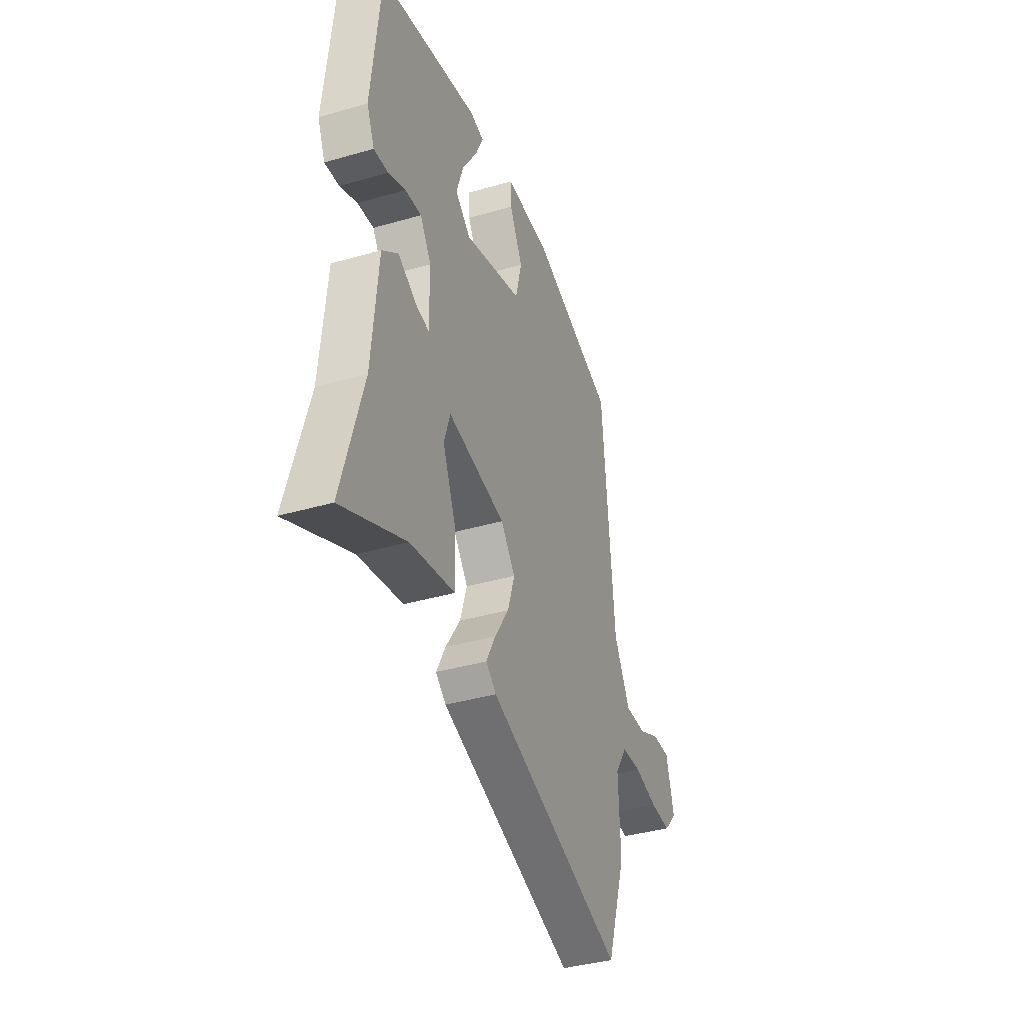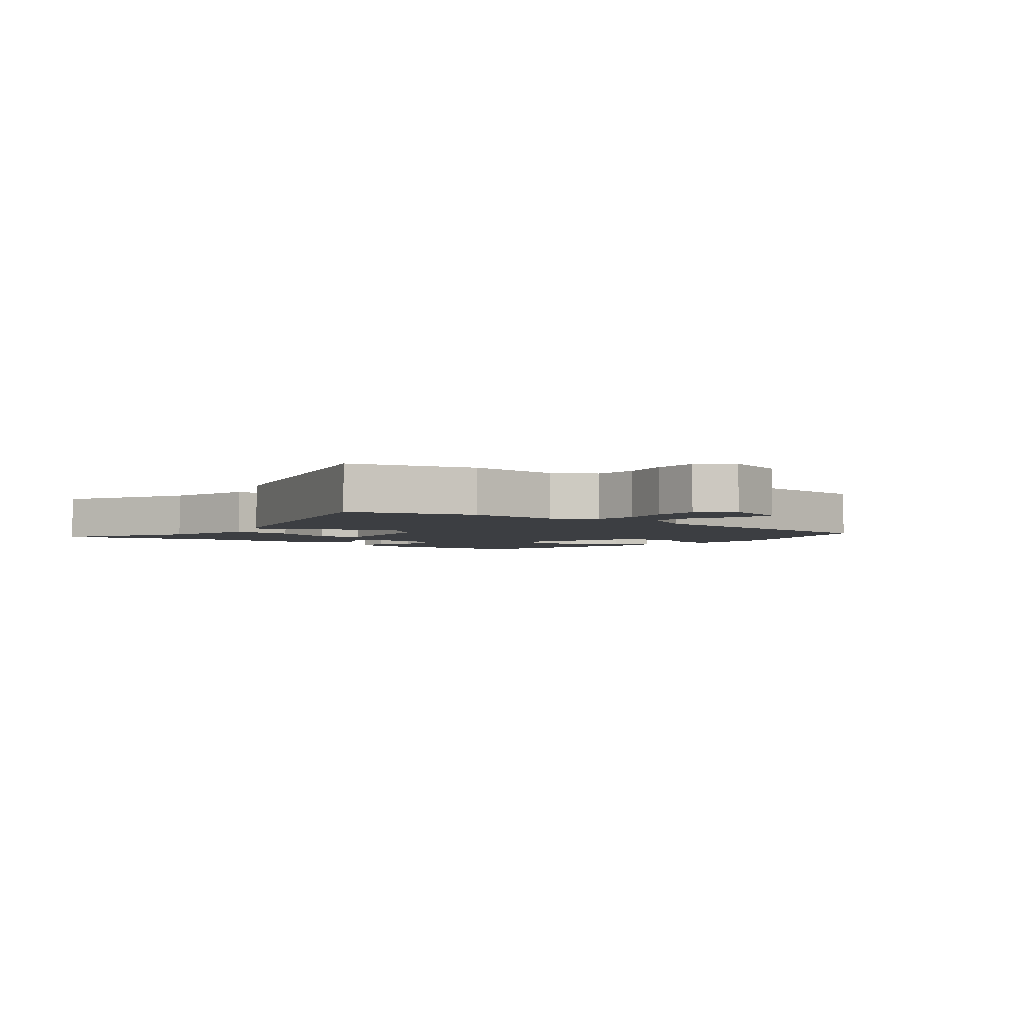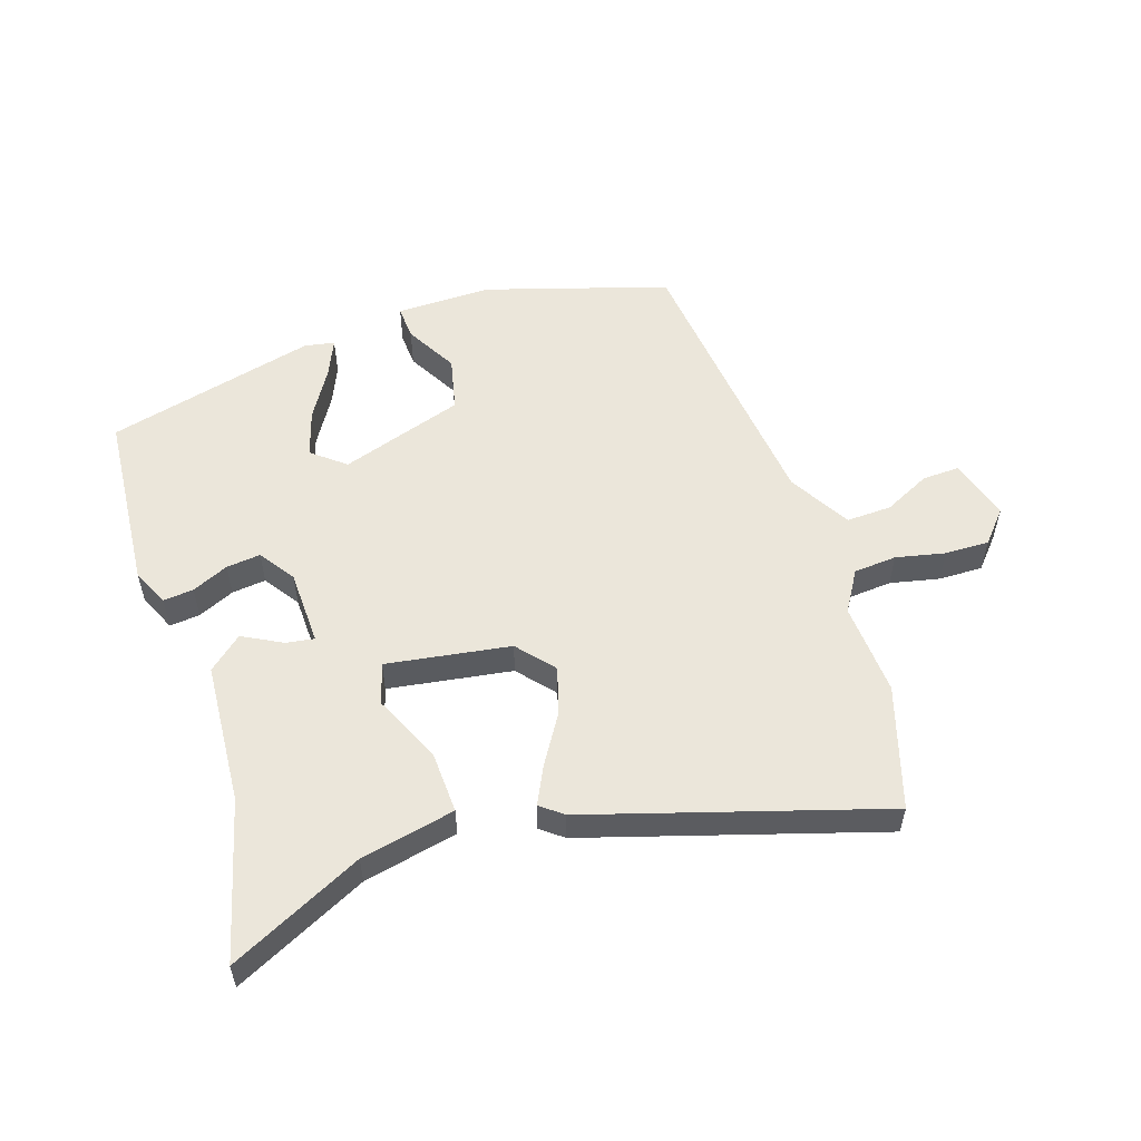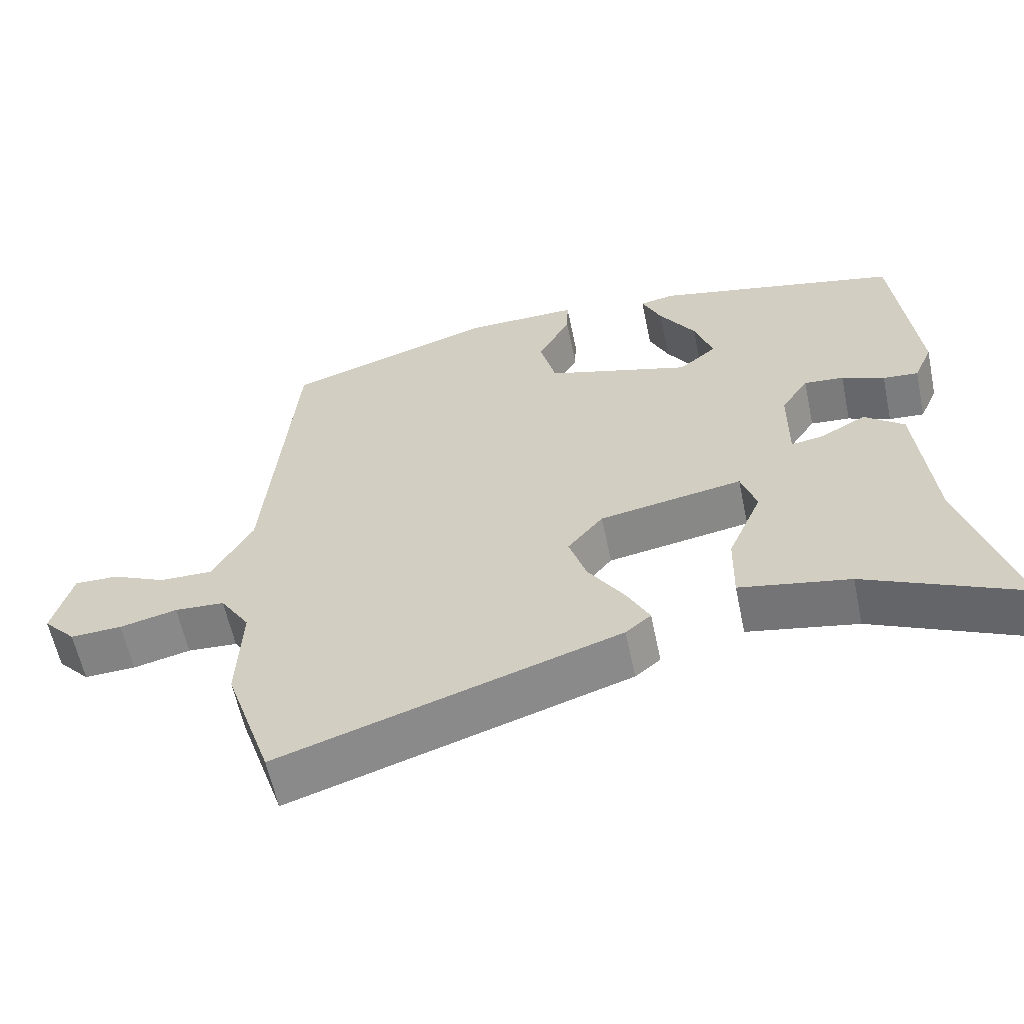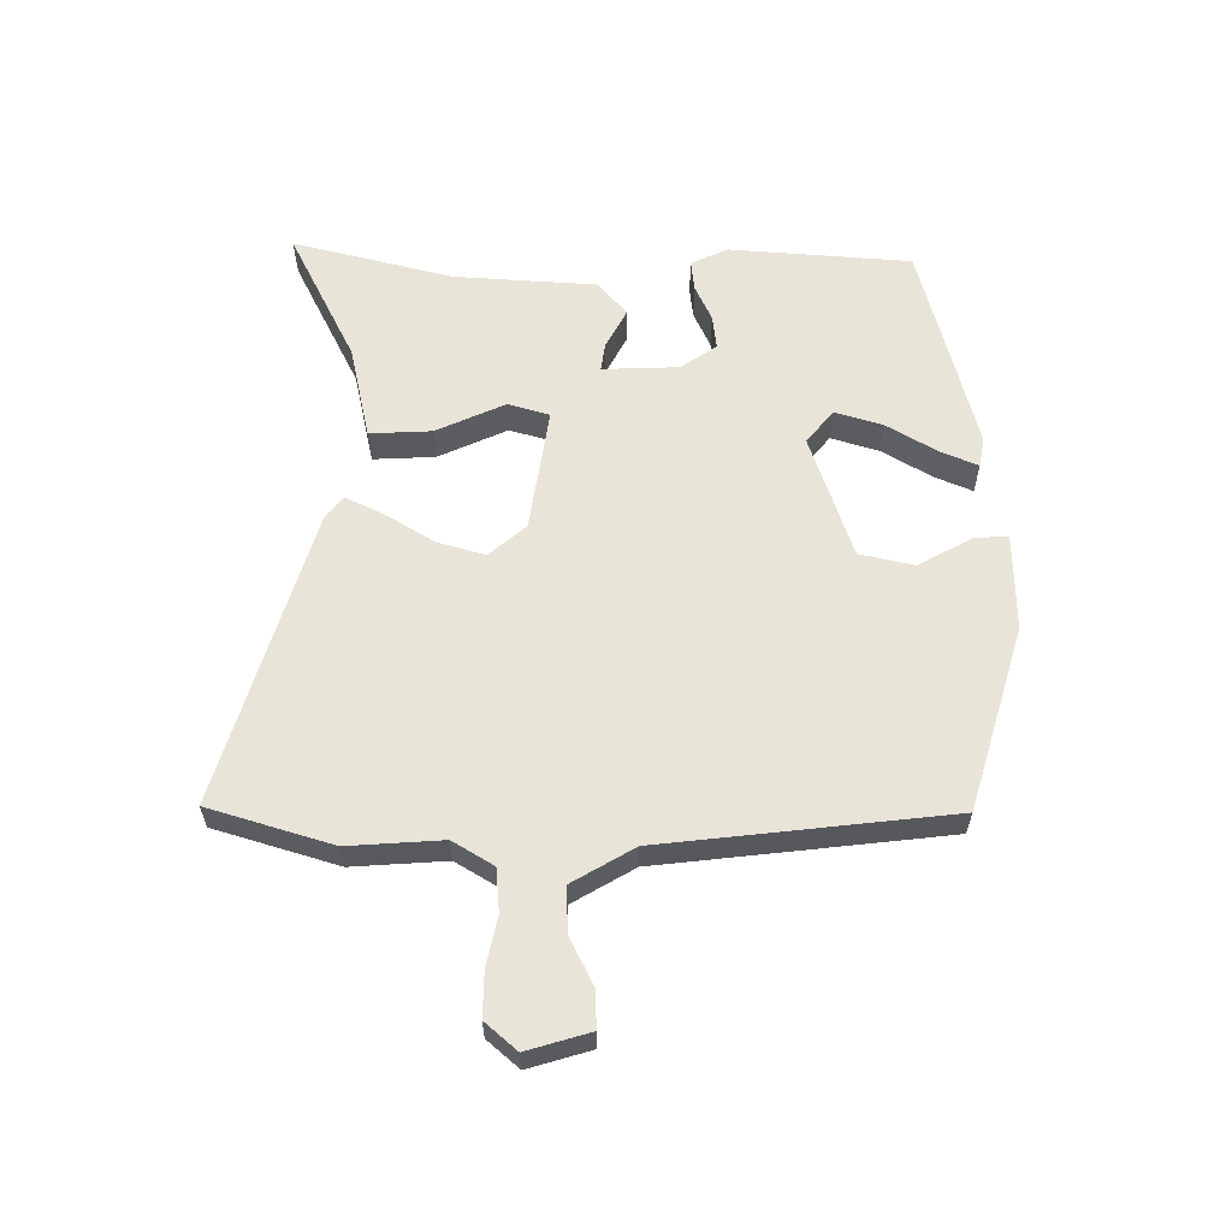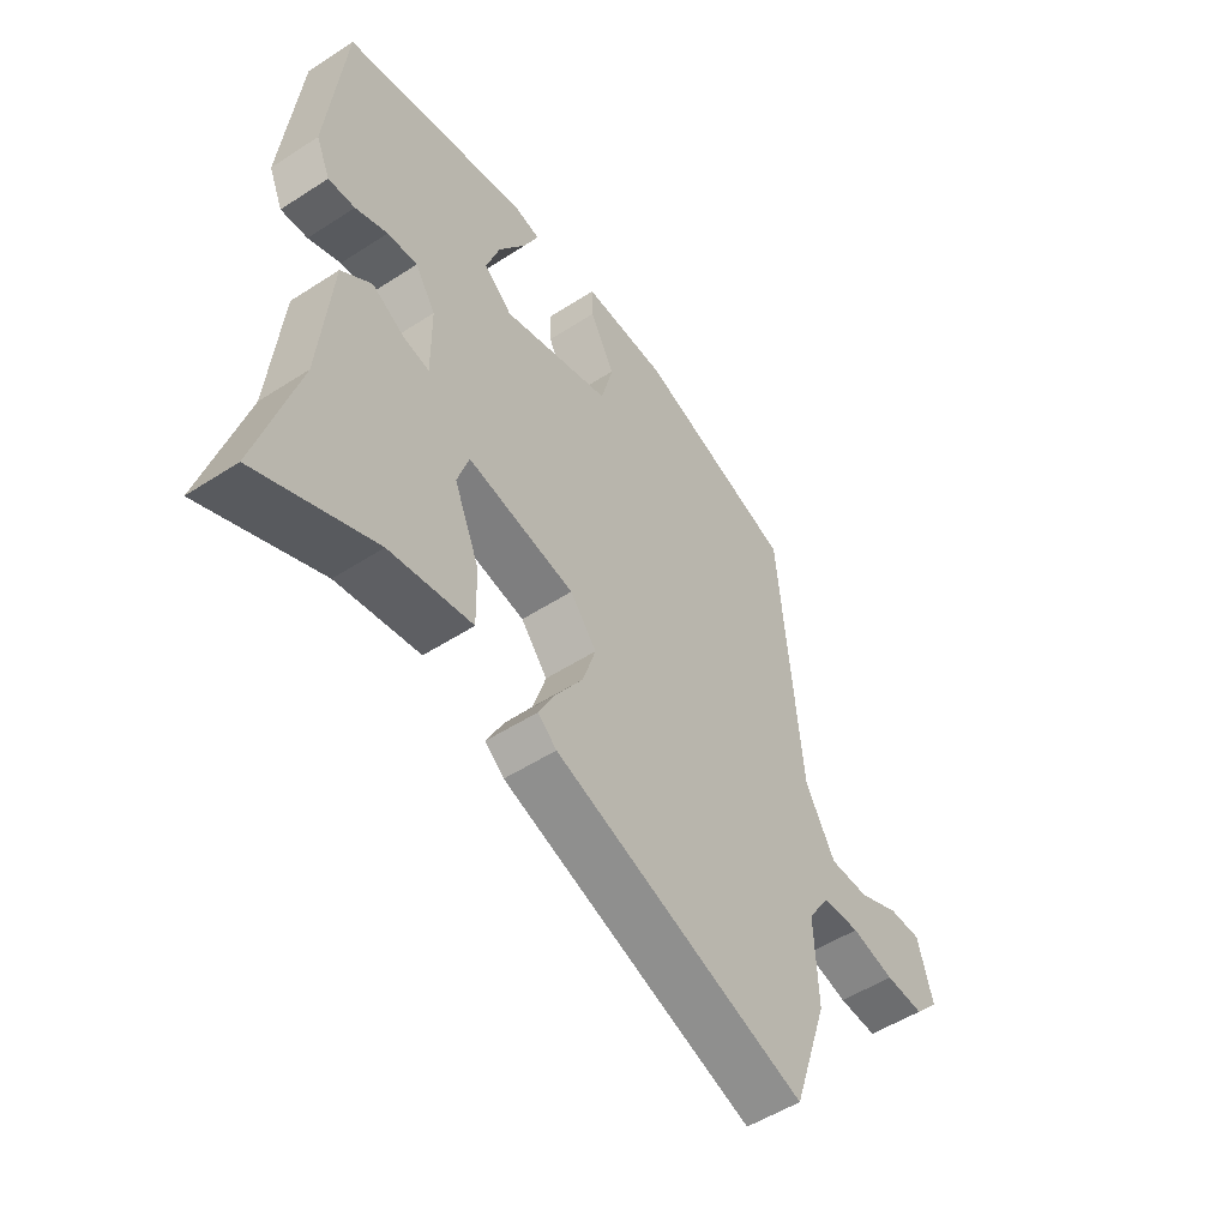
<metadata>
{"format":"obj","ext":"obj","renderer":"f3d","projection":"perspective","resolution":1024,"background":"white","views":[{"elev":-38.4,"azim":110.1,"up":"+Z"},{"elev":-3.3,"azim":-130.3,"up":"+Y"},{"elev":54.8,"azim":160.6,"up":"+Y"},{"elev":-60.2,"azim":11.8,"up":"+Z"},{"elev":60.1,"azim":-91.3,"up":"+Y"},{"elev":-52.1,"azim":125.0,"up":"+Z"}]}
</metadata>
<code>
v 0.471 0.07 0.423
v 0.501 0.07 0.133
v 0.475 0.07 0.073
v 0.426 0.07 0.077
v 0.367 0.07 0.102
v 0.312 0.07 0.107
v 0.274 0.07 0.049
v 0.273 0.07 -0.073
v 0.318 0.07 -0.065
v 0.381 0.07 -0.03
v 0.436 0.07 -0.075
v 0.457 0.07 -0.303
v 0.529 0.07 -0.556
v 0.314 0.07 -0.456
v 0.162 0.07 -0.427
v 0.164 0.07 -0.328
v 0.211 0.07 -0.217
v 0.19 0.07 -0.151
v -0.008 0.07 -0.186
v -0.057 0.07 -0.246
v -0.033 0.07 -0.321
v 0.017 0.07 -0.398
v 0.048 0.07 -0.458
v 0.013 0.07 -0.487
v -0.453 0.07 -0.64
v -0.518 0.07 -0.445
v -0.512 0.07 -0.295
v -0.553 0.07 -0.231
v -0.622 0.07 -0.227
v -0.701 0.07 -0.246
v -0.772 0.07 -0.249
v -0.817 0.07 -0.2
v -0.79 0.07 -0.099
v -0.73 0.07 -0.1
v -0.655 0.07 -0.135
v -0.582 0.07 -0.136
v -0.527 0.07 -0.036
v -0.487 0.07 0.424
v -0.197 0.07 0.52
v -0.042 0.07 0.522
v -0.044 0.07 0.467
v -0.089 0.07 0.382
v -0.067 0.07 0.295
v 0.133 0.07 0.234
v 0.185 0.07 0.278
v 0.16 0.07 0.353
v 0.11 0.07 0.432
v 0.083 0.07 0.491
v 0.131 0.07 0.501
v 0.471 0 0.423
v 0.501 0 0.133
v 0.475 0 0.073
v 0.426 0 0.077
v 0.367 0 0.102
v 0.312 0 0.107
v 0.274 0 0.049
v 0.273 0 -0.073
v 0.318 0 -0.065
v 0.381 0 -0.03
v 0.436 0 -0.075
v 0.457 0 -0.303
v 0.529 0 -0.556
v 0.314 0 -0.456
v 0.162 0 -0.427
v 0.164 0 -0.328
v 0.211 0 -0.217
v 0.19 0 -0.151
v -0.008 0 -0.186
v -0.057 0 -0.246
v -0.033 0 -0.321
v 0.017 0 -0.398
v 0.048 0 -0.458
v 0.013 0 -0.487
v -0.453 0 -0.64
v -0.518 0 -0.445
v -0.512 0 -0.295
v -0.553 0 -0.231
v -0.622 0 -0.227
v -0.701 0 -0.246
v -0.772 0 -0.249
v -0.817 0 -0.2
v -0.79 0 -0.099
v -0.73 0 -0.1
v -0.655 0 -0.135
v -0.582 0 -0.136
v -0.527 0 -0.036
v -0.487 0 0.424
v -0.197 0 0.52
v -0.042 0 0.522
v -0.044 0 0.467
v -0.089 0 0.382
v -0.067 0 0.295
v 0.133 0 0.234
v 0.185 0 0.278
v 0.16 0 0.353
v 0.11 0 0.432
v 0.083 0 0.491
v 0.131 0 0.501
f 3 4 5
f 2 3 5
f 1 2 5
f 49 1 5
f 48 49 5
f 47 48 5
f 46 47 5
f 45 46 5 6
f 44 45 6 7
f 43 44 7 8
f 40 41 42
f 39 40 42
f 38 39 42
f 37 38 42
f 36 37 42 43
f 33 34 35
f 32 33 35
f 31 32 35
f 30 31 35
f 29 30 35
f 28 29 35 36
f 36 43 8
f 28 36 8
f 27 28 8
f 25 26 27
f 24 25 27
f 23 24 27
f 22 23 27
f 21 22 27
f 14 15 16 17
f 14 17 18
f 13 14 18
f 12 13 18
f 11 12 18
f 10 11 18
f 9 10 18
f 8 9 18 19
f 20 21 27
f 19 20 27
f 8 19 27
f 54 53 52
f 54 52 51
f 54 51 50
f 54 50 98
f 54 98 97
f 54 97 96
f 54 96 95
f 55 54 95 94
f 56 55 94 93
f 57 56 93 92
f 91 90 89
f 91 89 88
f 91 88 87
f 91 87 86
f 92 91 86 85
f 84 83 82
f 84 82 81
f 84 81 80
f 84 80 79
f 84 79 78
f 85 84 78 77
f 57 92 85
f 57 85 77
f 57 77 76
f 76 75 74
f 76 74 73
f 76 73 72
f 76 72 71
f 76 71 70
f 66 65 64 63
f 67 66 63
f 67 63 62
f 67 62 61
f 67 61 60
f 67 60 59
f 67 59 58
f 68 67 58 57
f 76 70 69
f 76 69 68
f 76 68 57
f 1 50 51 2
f 2 51 52 3
f 3 52 53 4
f 4 53 54 5
f 5 54 55 6
f 6 55 56 7
f 7 56 57 8
f 8 57 58 9
f 9 58 59 10
f 10 59 60 11
f 11 60 61 12
f 12 61 62 13
f 13 62 63 14
f 14 63 64 15
f 15 64 65 16
f 16 65 66 17
f 17 66 67 18
f 18 67 68 19
f 19 68 69 20
f 20 69 70 21
f 21 70 71 22
f 22 71 72 23
f 23 72 73 24
f 24 73 74 25
f 25 74 75 26
f 26 75 76 27
f 27 76 77 28
f 28 77 78 29
f 29 78 79 30
f 30 79 80 31
f 31 80 81 32
f 32 81 82 33
f 33 82 83 34
f 34 83 84 35
f 35 84 85 36
f 36 85 86 37
f 37 86 87 38
f 38 87 88 39
f 39 88 89 40
f 40 89 90 41
f 41 90 91 42
f 42 91 92 43
f 43 92 93 44
f 44 93 94 45
f 45 94 95 46
f 46 95 96 47
f 47 96 97 48
f 48 97 98 49
f 49 98 50 1

</code>
